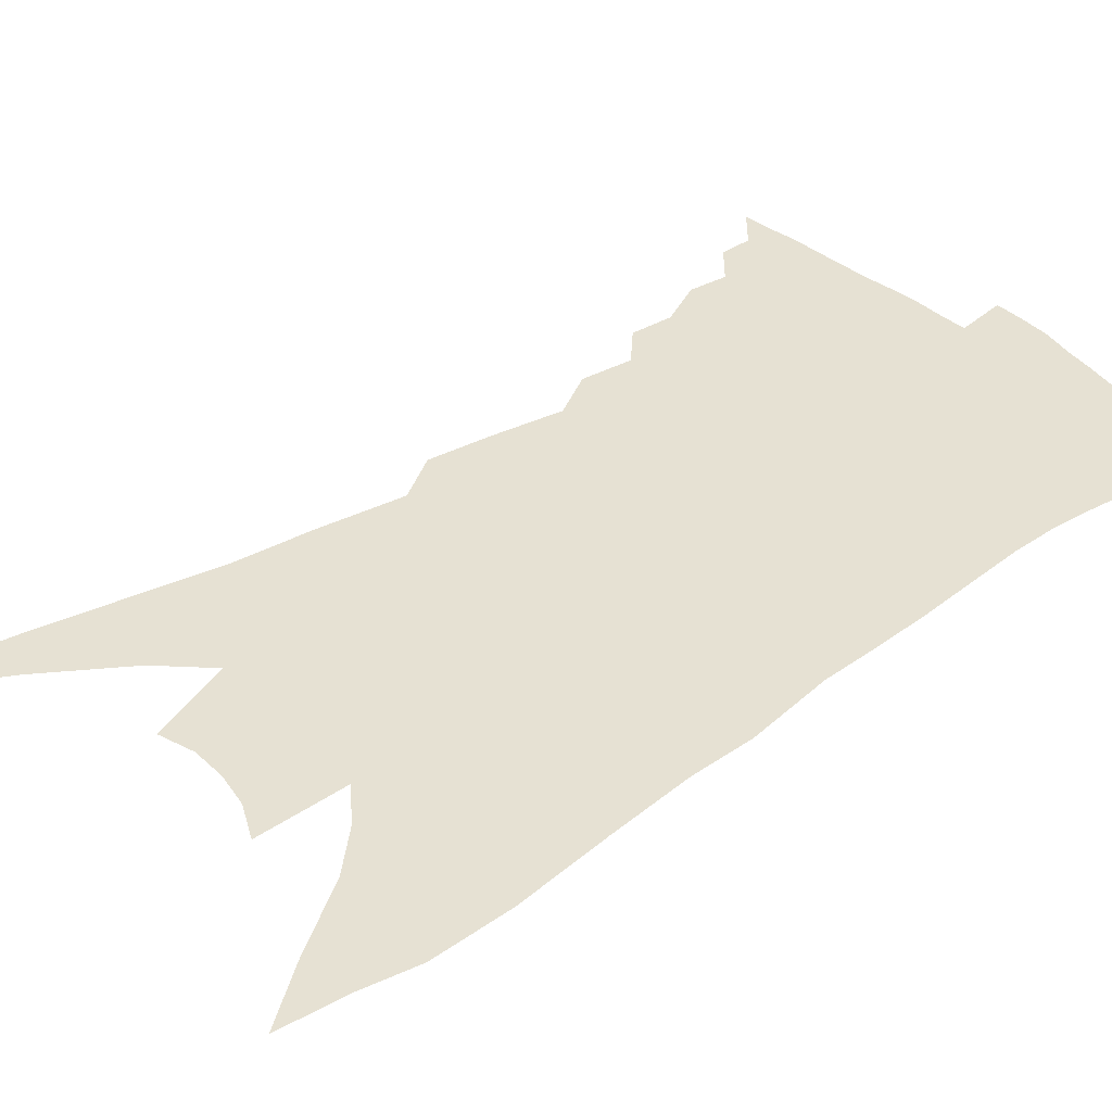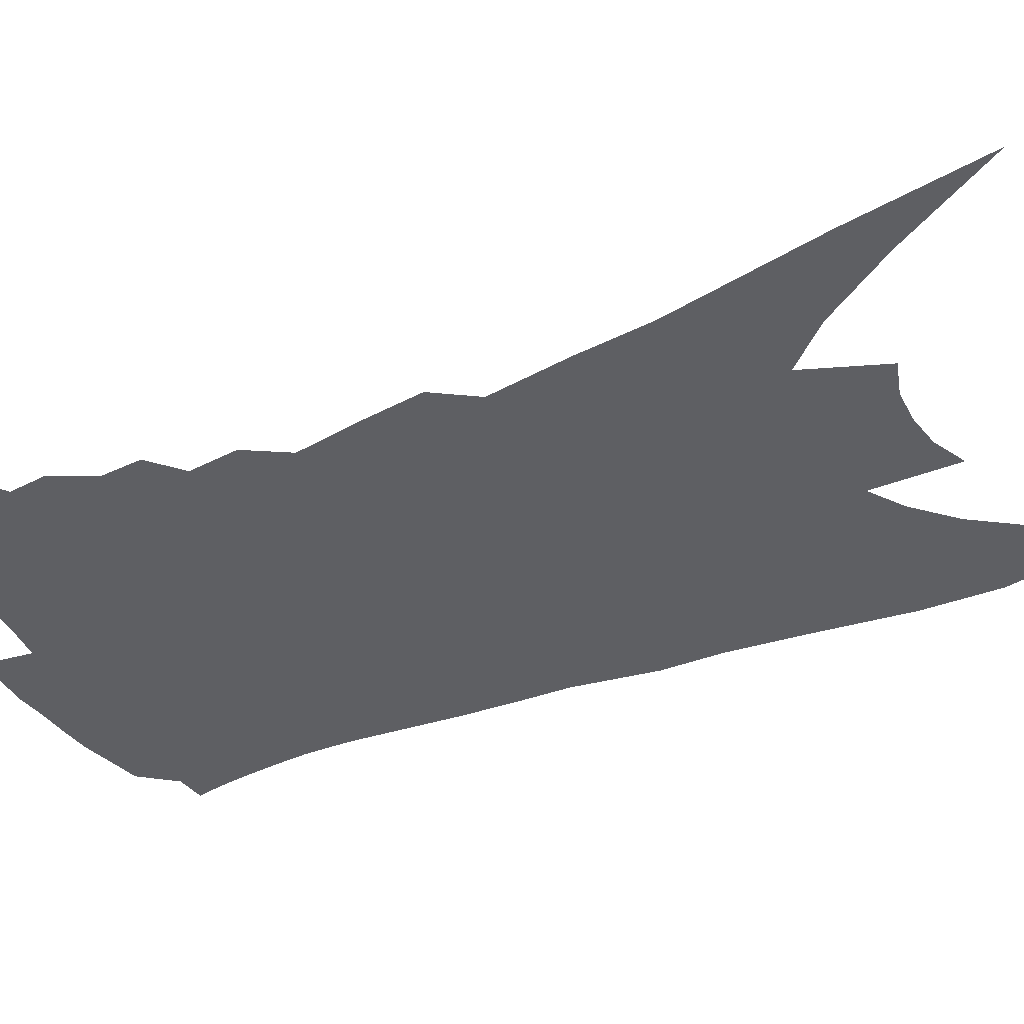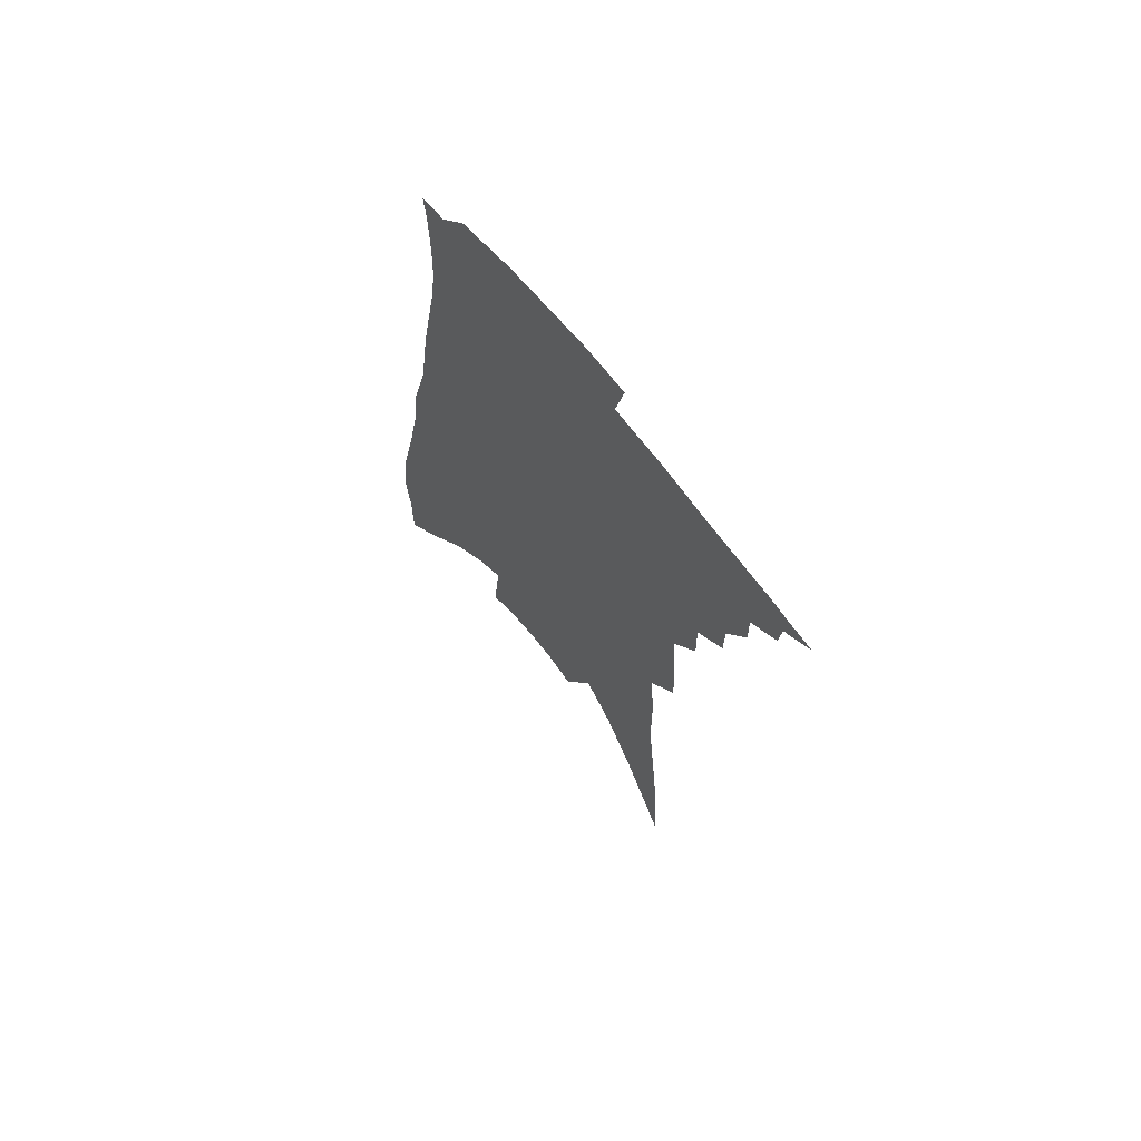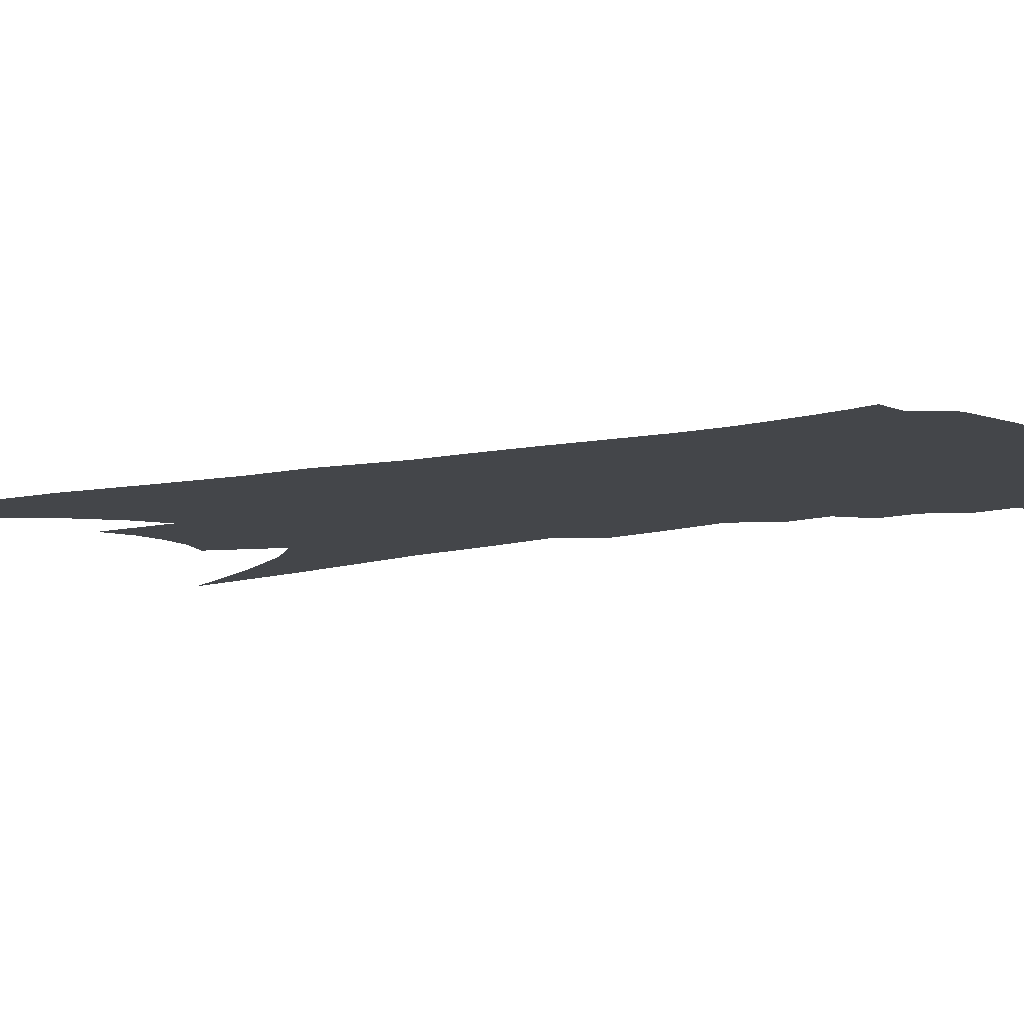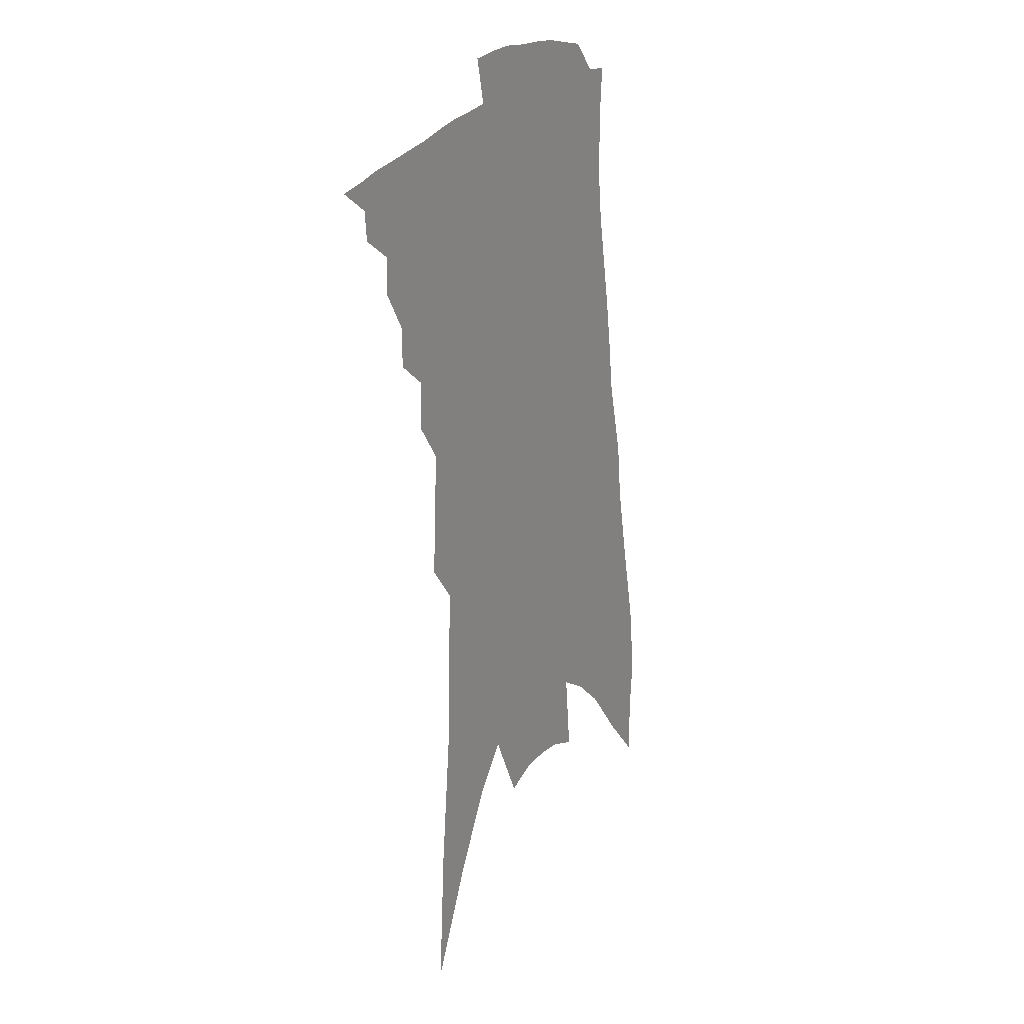
<metadata>
{"format":"obj","ext":"obj","renderer":"f3d","projection":"perspective","resolution":1024,"background":"white","views":[{"elev":38.6,"azim":55.2,"up":"+Z"},{"elev":-41.4,"azim":-59.0,"up":"+Z"},{"elev":68.3,"azim":-129.2,"up":"+Y"},{"elev":-9.7,"azim":127.2,"up":"+Z"},{"elev":21.6,"azim":-59.3,"up":"+Y"}]}
</metadata>
<code>
v 561 310 0
v 565.2 303.7 0
v 564.8 307.3 0
v 564.2 310.6 0
v 569 296.6 0
v 569 301 0
v 568.7 304.6 0
v 568.1 307.9 0
v 567.4 311.4 0
v 571.9 287 0
v 571.8 291.8 0
v 572.8 298.2 0
v 572.5 302 0
v 571.9 305.3 0
v 571.3 308.6 0
v 570.7 311.9 0
v 575.6 278.1 0
v 575.7 283.9 0
v 576 289.7 0
v 576.5 295.5 0
v 576.1 299 0
v 575.7 302.5 0
v 575.2 305.8 0
v 574.7 309.1 0
v 574 312.5 0
v 578.2 258 0
v 578.4 265.4 0
v 579 273.4 0
v 579.5 280.8 0
v 579.7 286.8 0
v 579.7 291.6 0
v 579.8 296.3 0
v 579.4 299.8 0
v 579 303.1 0
v 578.5 306.4 0
v 577.9 309.7 0
v 577.3 313 0
v 578.2 198 0
v 579.3 215.1 0
v 581.2 234.4 0
v 581.2 243.5 0
v 581.8 253.4 0
v 582.1 261.7 0
v 582.6 269.9 0
v 582.6 275.9 0
v 583.2 283.4 0
v 583.1 288.1 0
v 583.1 292.7 0
v 583 296.8 0
v 582.7 300.3 0
v 582.2 303.6 0
v 581.8 306.9 0
v 581.3 310.2 0
v 580.6 313.8 0
v 584.4 211.7 0
v 585.1 227.6 0
v 585.3 238.5 0
v 585.5 248.7 0
v 586.1 258.7 0
v 586.2 265.9 0
v 586 271.5 0
v 586.4 279 0
v 586.4 284.3 0
v 586.5 289.4 0
v 586.5 293.8 0
v 586.3 297.5 0
v 586.1 300.9 0
v 585.7 304.2 0
v 585.1 307.4 0
v 584.7 310.7 0
v 583.8 314.5 0
v 589.4 221.1 0
v 589.6 234.2 0
v 589.3 243 0
v 589.5 252.9 0
v 589.8 261.3 0
v 589.6 267.9 0
v 589.6 274.1 0
v 589.8 280.9 0
v 589.8 285.9 0
v 589.7 290.3 0
v 589.6 294.3 0
v 589.4 297.7 0
v 589.5 301.7 0
v 589.1 304.7 0
v 588.8 307.8 0
v 588 311.2 0
v 587.3 314.8 0
v 593.6 226.5 0
v 593.4 237.6 0
v 593.1 247.1 0
v 592.9 254.5 0
v 593.2 262.6 0
v 593 269.7 0
v 592.9 275.4 0
v 593.1 282.4 0
v 592.9 286.3 0
v 592.8 290.9 0
v 592.9 295.2 0
v 592.6 298.5 0
v 592.5 301.9 0
v 592.2 305.1 0
v 591.9 308.3 0
v 591.4 311.5 0
v 590.6 315.3 0
v 589.3 320.9 0
v 598 217.5 0
v 597.5 229.7 0
v 597 238.7 0
v 596.5 247.6 0
v 596.4 250.4 0
v 596.3 263.7 0
v 596.2 269.1 0
v 596.2 277.4 0
v 596.1 282.5 0
v 596 287.5 0
v 596 291.6 0
v 595.9 295.7 0
v 595.9 299.2 0
v 595.7 302.2 0
v 595.5 305.5 0
v 595.2 308.7 0
v 594.6 312.2 0
v 593.8 316.2 0
v 592.7 321.3 0
v 601.9 219.1 0
v 601.2 230.3 0
v 600.6 240.2 0
v 600.2 247.9 0
v 600.1 257.3 0
v 599.6 264.9 0
v 599.4 270.8 0
v 599.3 277.3 0
v 599.1 282.9 0
v 599.1 287.4 0
v 599 291.4 0
v 599 295.7 0
v 598.9 299.2 0
v 598.9 302.6 0
v 598.7 305.8 0
v 598.5 309 0
v 598 312.5 0
v 597.3 316.5 0
v 596.1 321.5 0
v 605.8 219.5 0
v 604.9 230.4 0
v 604.2 240.7 0
v 603.7 249.5 0
v 603.3 257.6 0
v 602.9 264.1 0
v 602.5 271.9 0
v 602.4 277.1 0
v 602.2 282.9 0
v 602.1 287.5 0
v 602 292 0
v 602 295.9 0
v 602 299.6 0
v 602 302.8 0
v 601.9 306 0
v 601.7 309.2 0
v 601.4 312.6 0
v 600.9 316.2 0
v 599.8 321.1 0
v 609.7 219.2 0
v 608.9 228.7 0
v 607.9 239.9 0
v 607.2 249 0
v 606.6 257.4 0
v 606 265.2 0
v 605.9 270.7 0
v 605.5 277.3 0
v 605.2 282.6 0
v 605 287.6 0
v 605 291.7 0
v 605 295.9 0
v 605 299.6 0
v 605.1 302.8 0
v 605.2 306.2 0
v 605.2 309.3 0
v 604.8 312.6 0
v 604.4 316.1 0
v 603.3 321 0
v 613.9 217.6 0
v 612.8 227.9 0
v 611.7 238.3 0
v 610.6 249.3 0
v 610.1 256.3 0
v 609.6 263.3 0
v 609.2 269.8 0
v 608.8 276 0
v 608.5 281.3 0
v 608.2 286.6 0
v 608 291.4 0
v 607.9 296.3 0
v 608 299.5 0
v 608.1 302.6 0
v 608.3 306.4 0
v 608.4 309.3 0
v 608.2 312.4 0
v 608.1 315.6 0
v 606.8 320.7 0
v 617 225.4 0
v 615.9 235.7 0
v 614.7 245.9 0
v 613.8 254.4 0
v 613 262.2 0
v 612.6 268.5 0
v 612.2 274.5 0
v 612 279.6 0
v 611.3 285.9 0
v 611 291.3 0
v 611 295.5 0
v 611 299.4 0
v 611.1 302.8 0
v 611.3 306.2 0
v 611.4 309.3 0
v 611.4 312.4 0
v 611.2 315.6 0
v 610.5 320 0
v 621.7 221.3 0
v 620.7 231.1 0
v 619.1 242.1 0
v 618.5 249.8 0
v 617.1 259 0
v 616.4 265.9 0
v 615.8 272.4 0
v 615.3 278.3 0
v 614.7 284.4 0
v 614.2 290 0
v 614.1 294.4 0
v 613.8 299.2 0
v 614.1 302.5 0
v 614.2 306.2 0
v 614.4 309.3 0
v 614.5 312.3 0
v 614.4 315.6 0
v 614.1 319.3 0
v 627.6 214.1 0
v 626.3 224.6 0
v 624.5 235.9 0
v 623.5 244.7 0
v 621.8 254.2 0
v 621.1 261.4 0
v 620.7 267.8 0
v 619.5 275.2 0
v 618.4 282.1 0
v 618 287.5 0
v 617.5 292.9 0
v 616.9 298.1 0
v 617.2 301.7 0
v 617.1 305.9 0
v 617.4 309 0
v 617.6 312.2 0
v 617.6 315.5 0
v 633.3 207.9 0
v 633.3 215.4 0
v 633.8 222 0
v 632.7 231.2 0
v 630.4 242.4 0
v 628.5 252.1 0
v 627.7 259.3 0
v 625.2 269.2 0
v 624.4 275.8 0
v 623.4 282.2 0
v 622.2 288.8 0
v 621.1 295.2 0
v 620.5 300.5 0
v 620.4 304.6 0
v 620.5 308.9 0
v 620.6 312.2 0
v 620.9 315.2 0
v 721 391 0
f 3 4 1
f 6 7 2
f 2 7 3
f 7 8 3
f 3 8 4
f 8 9 4
f 11 12 5
f 5 12 6
f 12 13 6
f 6 13 7
f 13 14 7
f 7 14 8
f 14 15 8
f 8 15 9
f 15 16 9
f 18 19 10
f 10 19 11
f 19 20 11
f 11 20 12
f 20 21 12
f 12 21 13
f 21 22 13
f 13 22 14
f 22 23 14
f 14 23 15
f 23 24 15
f 15 24 16
f 24 25 16
f 28 29 17
f 17 29 18
f 29 30 18
f 18 30 19
f 30 31 19
f 19 31 20
f 31 32 20
f 20 32 21
f 32 33 21
f 21 33 22
f 33 34 22
f 22 34 23
f 34 35 23
f 23 35 24
f 35 36 24
f 24 36 25
f 36 37 25
f 42 43 26
f 26 43 27
f 43 44 27
f 27 44 28
f 44 45 28
f 28 45 29
f 45 46 29
f 29 46 30
f 46 47 30
f 30 47 31
f 47 48 31
f 31 48 32
f 48 49 32
f 32 49 33
f 49 50 33
f 33 50 34
f 50 51 34
f 34 51 35
f 51 52 35
f 35 52 36
f 52 53 36
f 36 53 37
f 53 54 37
f 38 55 39
f 55 56 39
f 39 56 40
f 56 57 40
f 40 57 41
f 57 58 41
f 41 58 42
f 58 59 42
f 42 59 43
f 59 60 43
f 43 60 44
f 60 61 44
f 44 61 45
f 61 62 45
f 45 62 46
f 62 63 46
f 46 63 47
f 63 64 47
f 47 64 48
f 64 65 48
f 48 65 49
f 65 66 49
f 49 66 50
f 66 67 50
f 50 67 51
f 67 68 51
f 51 68 52
f 68 69 52
f 52 69 53
f 69 70 53
f 53 70 54
f 70 71 54
f 55 72 56
f 72 73 56
f 56 73 57
f 73 74 57
f 57 74 58
f 74 75 58
f 58 75 59
f 75 76 59
f 59 76 60
f 76 77 60
f 60 77 61
f 77 78 61
f 61 78 62
f 78 79 62
f 62 79 63
f 79 80 63
f 63 80 64
f 80 81 64
f 64 81 65
f 81 82 65
f 65 82 66
f 82 83 66
f 66 83 67
f 83 84 67
f 67 84 68
f 84 85 68
f 68 85 69
f 85 86 69
f 69 86 70
f 86 87 70
f 70 87 71
f 87 88 71
f 72 89 73
f 89 90 73
f 73 90 74
f 90 91 74
f 74 91 75
f 91 92 75
f 75 92 76
f 92 93 76
f 76 93 77
f 93 94 77
f 77 94 78
f 94 95 78
f 78 95 79
f 95 96 79
f 79 96 80
f 96 97 80
f 80 97 81
f 97 98 81
f 81 98 82
f 98 99 82
f 82 99 83
f 99 100 83
f 83 100 84
f 100 101 84
f 84 101 85
f 101 102 85
f 85 102 86
f 102 103 86
f 86 103 87
f 103 104 87
f 87 104 88
f 104 105 88
f 107 108 89
f 89 108 90
f 108 109 90
f 90 109 91
f 109 110 91
f 91 110 92
f 110 111 92
f 92 111 93
f 111 112 93
f 93 112 94
f 112 113 94
f 94 113 95
f 113 114 95
f 95 114 96
f 114 115 96
f 96 115 97
f 115 116 97
f 97 116 98
f 116 117 98
f 98 117 99
f 117 118 99
f 99 118 100
f 118 119 100
f 100 119 101
f 119 120 101
f 101 120 102
f 120 121 102
f 102 121 103
f 121 122 103
f 103 122 104
f 122 123 104
f 104 123 105
f 123 124 105
f 105 124 106
f 124 125 106
f 107 126 108
f 126 127 108
f 108 127 109
f 127 128 109
f 109 128 110
f 128 129 110
f 110 129 111
f 129 130 111
f 111 130 112
f 130 131 112
f 112 131 113
f 131 132 113
f 113 132 114
f 132 133 114
f 114 133 115
f 133 134 115
f 115 134 116
f 134 135 116
f 116 135 117
f 135 136 117
f 117 136 118
f 136 137 118
f 118 137 119
f 137 138 119
f 119 138 120
f 138 139 120
f 120 139 121
f 139 140 121
f 121 140 122
f 140 141 122
f 122 141 123
f 141 142 123
f 123 142 124
f 142 143 124
f 124 143 125
f 143 144 125
f 126 145 127
f 145 146 127
f 127 146 128
f 146 147 128
f 128 147 129
f 147 148 129
f 129 148 130
f 148 149 130
f 130 149 131
f 149 150 131
f 131 150 132
f 150 151 132
f 132 151 133
f 151 152 133
f 133 152 134
f 152 153 134
f 134 153 135
f 153 154 135
f 135 154 136
f 154 155 136
f 136 155 137
f 155 156 137
f 137 156 138
f 156 157 138
f 138 157 139
f 157 158 139
f 139 158 140
f 158 159 140
f 140 159 141
f 159 160 141
f 141 160 142
f 160 161 142
f 142 161 143
f 161 162 143
f 143 162 144
f 162 163 144
f 145 164 146
f 164 165 146
f 146 165 147
f 165 166 147
f 147 166 148
f 166 167 148
f 148 167 149
f 167 168 149
f 149 168 150
f 168 169 150
f 150 169 151
f 169 170 151
f 151 170 152
f 170 171 152
f 152 171 153
f 171 172 153
f 153 172 154
f 172 173 154
f 154 173 155
f 173 174 155
f 155 174 156
f 174 175 156
f 156 175 157
f 175 176 157
f 157 176 158
f 176 177 158
f 158 177 159
f 177 178 159
f 159 178 160
f 178 179 160
f 160 179 161
f 179 180 161
f 161 180 162
f 180 181 162
f 162 181 163
f 181 182 163
f 164 183 165
f 183 184 165
f 165 184 166
f 184 185 166
f 166 185 167
f 185 186 167
f 167 186 168
f 186 187 168
f 168 187 169
f 187 188 169
f 169 188 170
f 188 189 170
f 170 189 171
f 189 190 171
f 171 190 172
f 190 191 172
f 172 191 173
f 191 192 173
f 173 192 174
f 192 193 174
f 174 193 175
f 193 194 175
f 175 194 176
f 194 195 176
f 176 195 177
f 195 196 177
f 177 196 178
f 196 197 178
f 178 197 179
f 197 198 179
f 179 198 180
f 198 199 180
f 180 199 181
f 199 200 181
f 181 200 182
f 200 201 182
f 184 202 185
f 202 203 185
f 185 203 186
f 203 204 186
f 186 204 187
f 204 205 187
f 187 205 188
f 205 206 188
f 188 206 189
f 206 207 189
f 189 207 190
f 207 208 190
f 190 208 191
f 208 209 191
f 191 209 192
f 209 210 192
f 192 210 193
f 210 211 193
f 193 211 194
f 211 212 194
f 194 212 195
f 212 213 195
f 195 213 196
f 213 214 196
f 196 214 197
f 214 215 197
f 197 215 198
f 215 216 198
f 198 216 199
f 216 217 199
f 199 217 200
f 217 218 200
f 200 218 201
f 218 219 201
f 202 220 203
f 220 221 203
f 203 221 204
f 221 222 204
f 204 222 205
f 222 223 205
f 205 223 206
f 223 224 206
f 206 224 207
f 224 225 207
f 207 225 208
f 225 226 208
f 208 226 209
f 226 227 209
f 209 227 210
f 227 228 210
f 210 228 211
f 228 229 211
f 211 229 212
f 229 230 212
f 212 230 213
f 230 231 213
f 213 231 214
f 231 232 214
f 214 232 215
f 232 233 215
f 215 233 216
f 233 234 216
f 216 234 217
f 234 235 217
f 217 235 218
f 235 236 218
f 218 236 219
f 236 237 219
f 220 238 221
f 238 239 221
f 221 239 222
f 239 240 222
f 222 240 223
f 240 241 223
f 223 241 224
f 241 242 224
f 224 242 225
f 242 243 225
f 225 243 226
f 243 244 226
f 226 244 227
f 244 245 227
f 227 245 228
f 245 246 228
f 228 246 229
f 246 247 229
f 229 247 230
f 247 248 230
f 230 248 231
f 248 249 231
f 231 249 232
f 249 250 232
f 232 250 233
f 250 251 233
f 233 251 234
f 251 252 234
f 234 252 235
f 252 253 235
f 235 253 236
f 253 254 236
f 236 254 237
f 238 255 239
f 255 256 239
f 239 256 240
f 256 257 240
f 240 257 241
f 257 258 241
f 241 258 242
f 258 259 242
f 242 259 243
f 259 260 243
f 243 260 244
f 260 261 244
f 244 261 245
f 261 262 245
f 245 262 246
f 262 263 246
f 246 263 247
f 263 264 247
f 247 264 248
f 264 265 248
f 248 265 249
f 265 266 249
f 249 266 250
f 266 267 250
f 250 267 251
f 267 268 251
f 251 268 252
f 268 269 252
f 252 269 253
f 269 270 253
f 253 270 254
f 270 271 254

</code>
